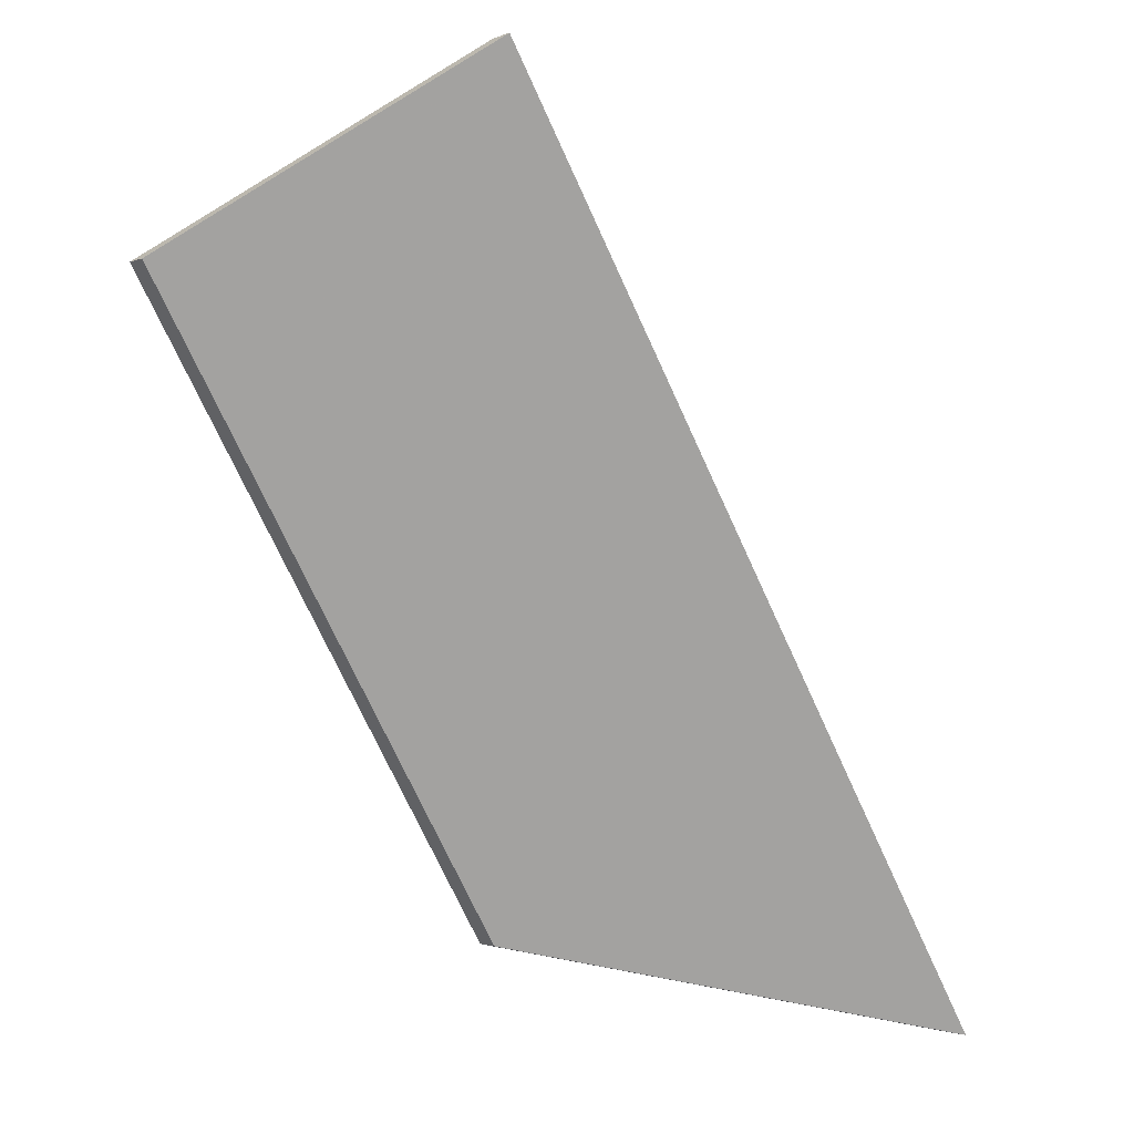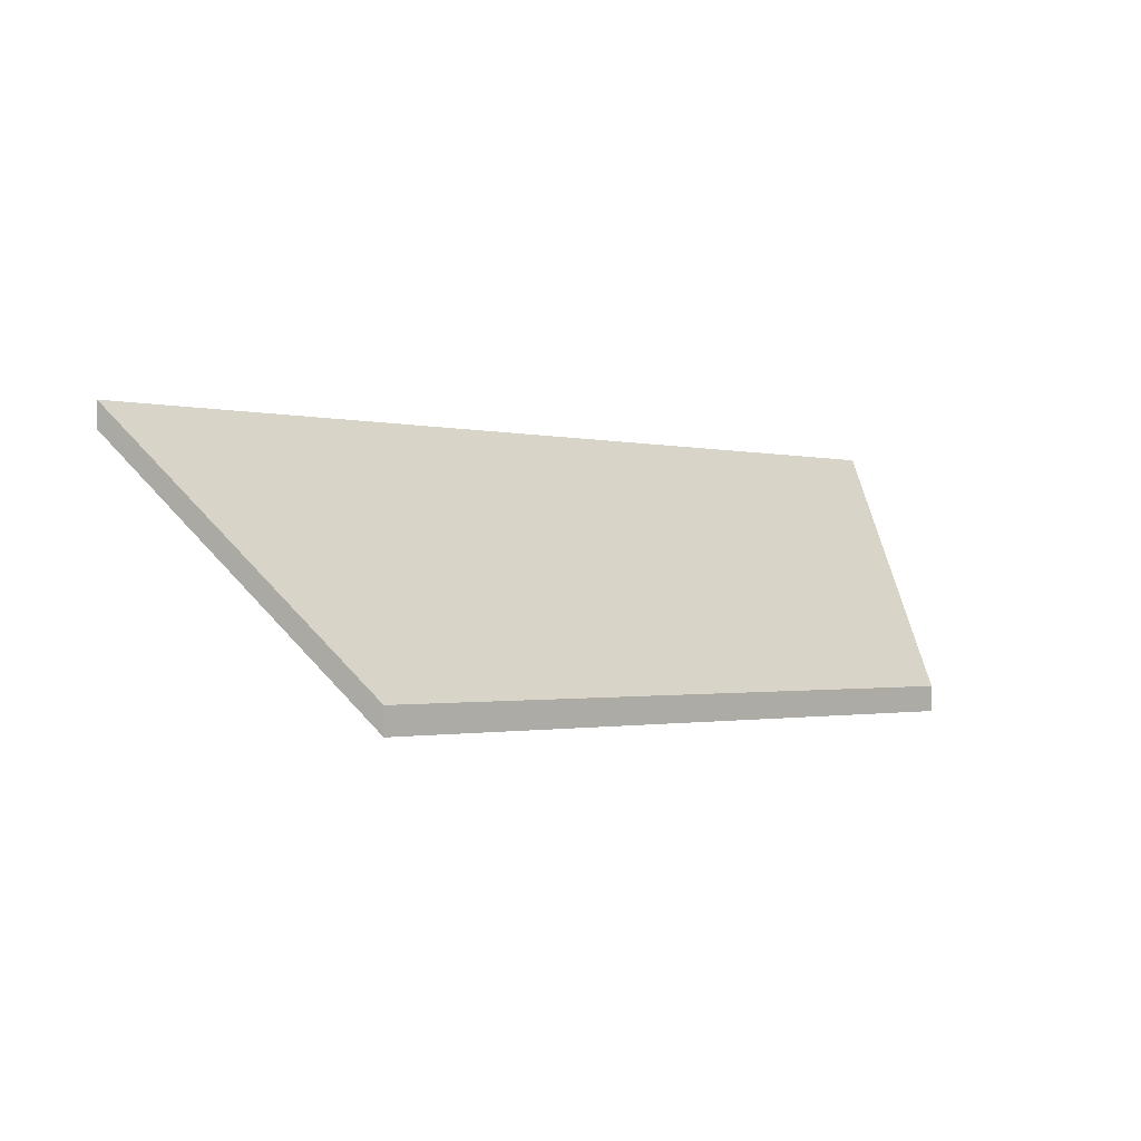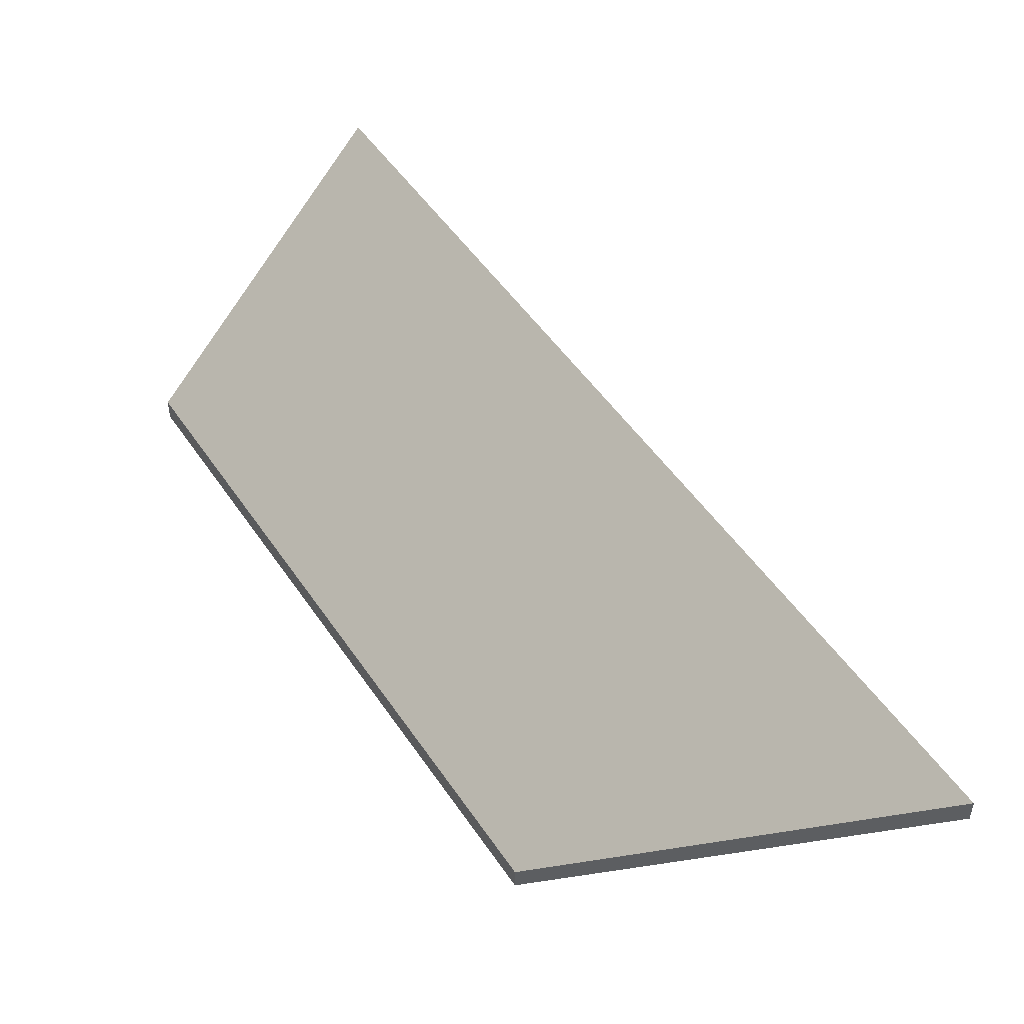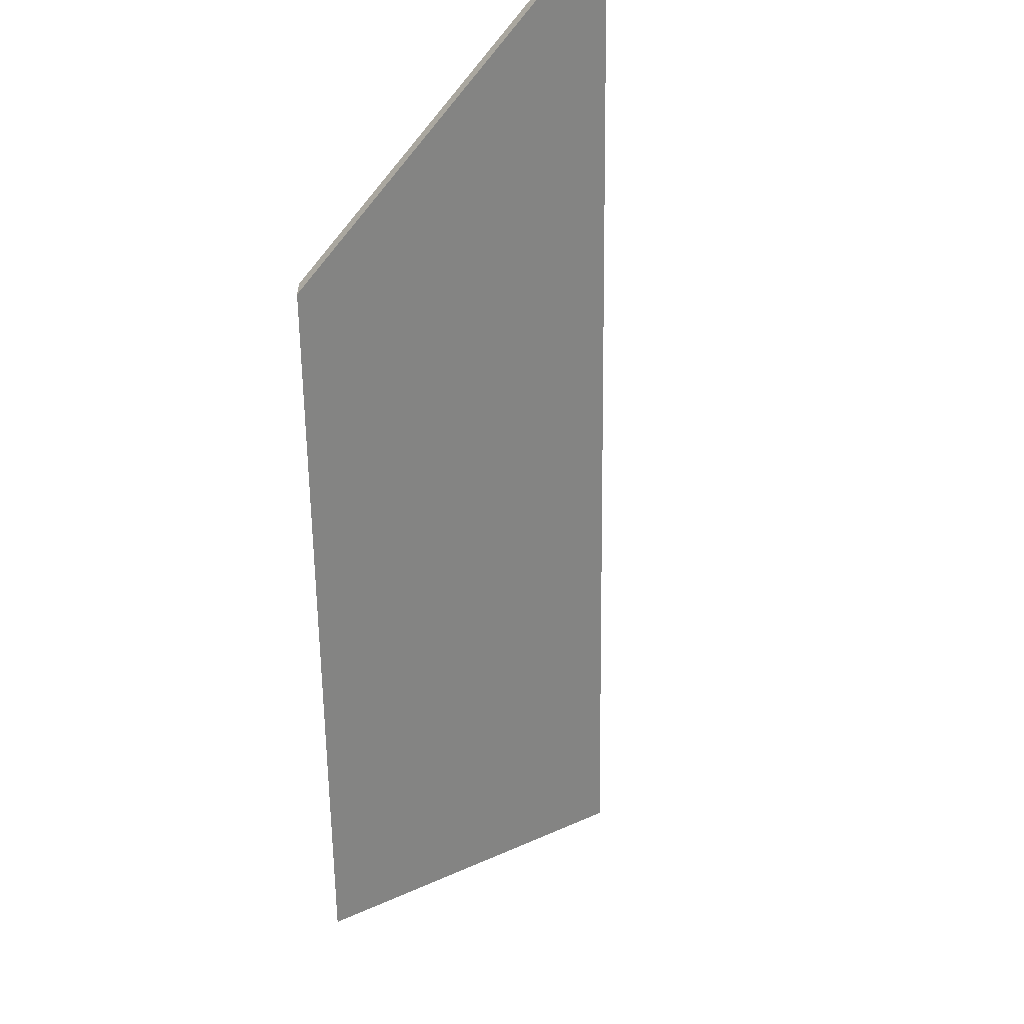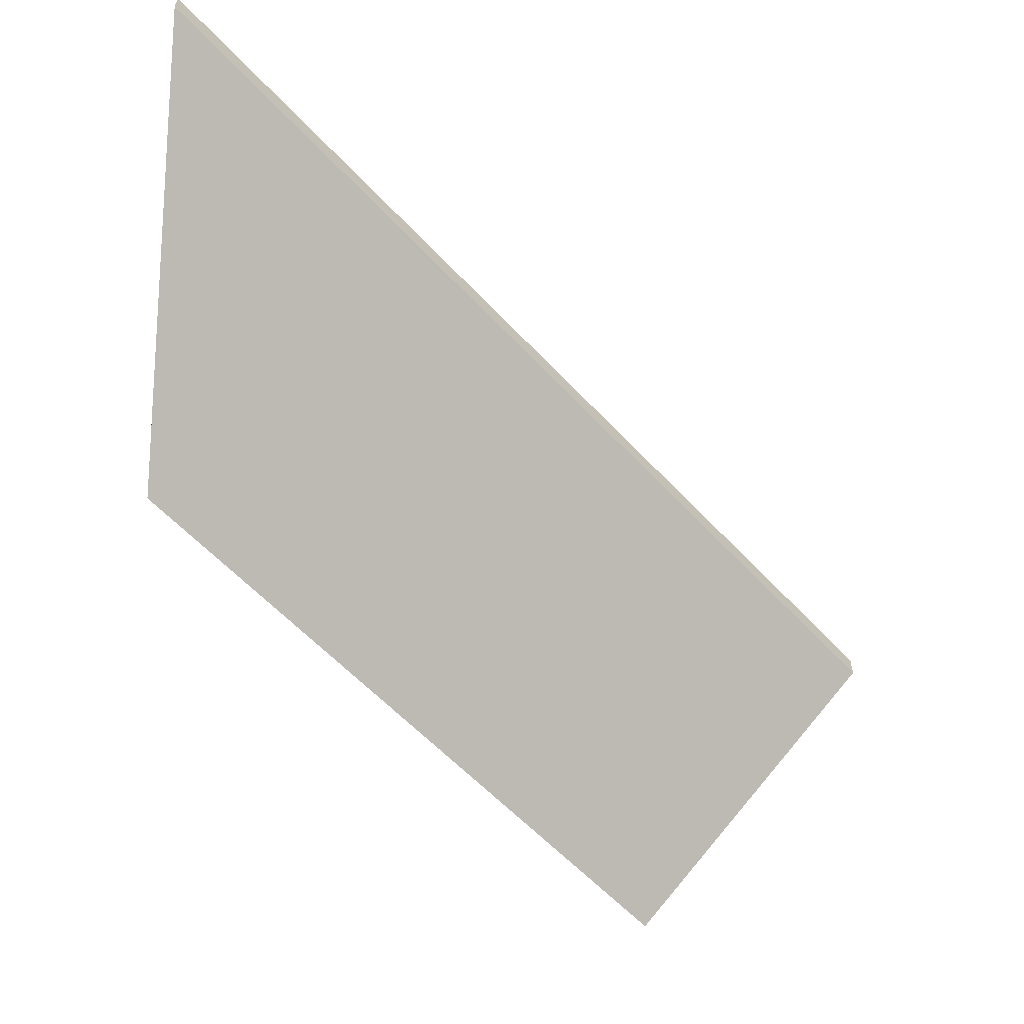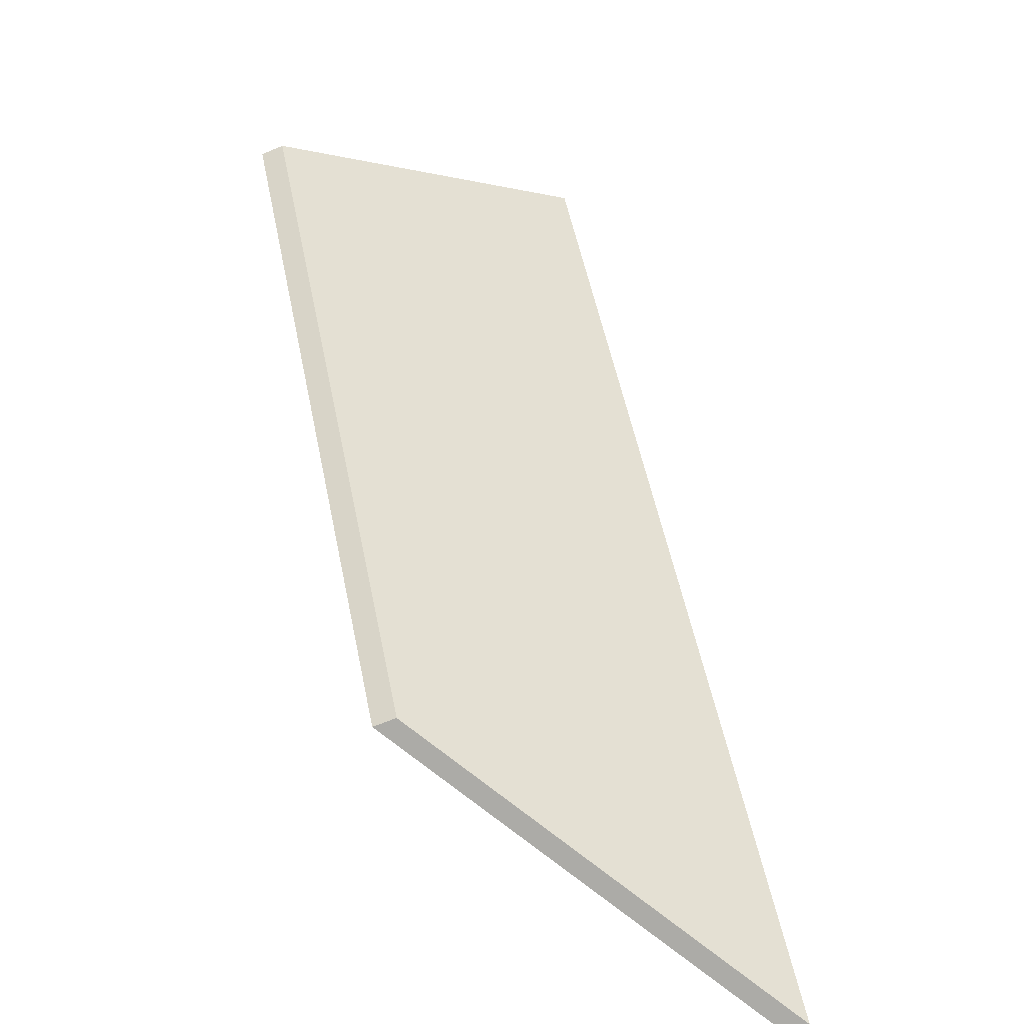
<metadata>
{"format":"obj","ext":"obj","renderer":"f3d","projection":"perspective","resolution":1024,"background":"white","views":[{"elev":-1.9,"azim":143.7,"up":"+Z"},{"elev":-1.1,"azim":72.5,"up":"+Y"},{"elev":49.5,"azim":178.5,"up":"+Y"},{"elev":-60.2,"azim":-148.3,"up":"+Y"},{"elev":-57.9,"azim":-106.9,"up":"+Y"},{"elev":-65.2,"azim":112.6,"up":"+Z"}]}
</metadata>
<code>
v 5.262 -0.09728 -2.513
v 5.224 -0.09728 -2.577
v 5.184 -0.07272 -2.586
v 5.239 -0.07272 -2.494
v 5.262 -0.09972 -2.513
v 5.239 -0.07515 -2.494
v 5.184 -0.07515 -2.586
v 5.224 -0.09972 -2.577
v 5.239 -0.07515 -2.494
v 5.262 -0.09972 -2.513
v 5.262 -0.09728 -2.513
v 5.239 -0.07272 -2.494
v 5.184 -0.07515 -2.586
v 5.239 -0.07515 -2.494
v 5.239 -0.07272 -2.494
v 5.184 -0.07272 -2.586
v 5.224 -0.09972 -2.577
v 5.184 -0.07515 -2.586
v 5.184 -0.07272 -2.586
v 5.224 -0.09728 -2.577
v 5.262 -0.09972 -2.513
v 5.224 -0.09972 -2.577
v 5.224 -0.09728 -2.577
v 5.262 -0.09728 -2.513
f 1 2 3
f 1 3 4
f 5 6 7
f 5 7 8
f 9 10 11
f 9 11 12
f 13 14 15
f 13 15 16
f 17 18 19
f 17 19 20
f 21 22 23
f 21 23 24

</code>
